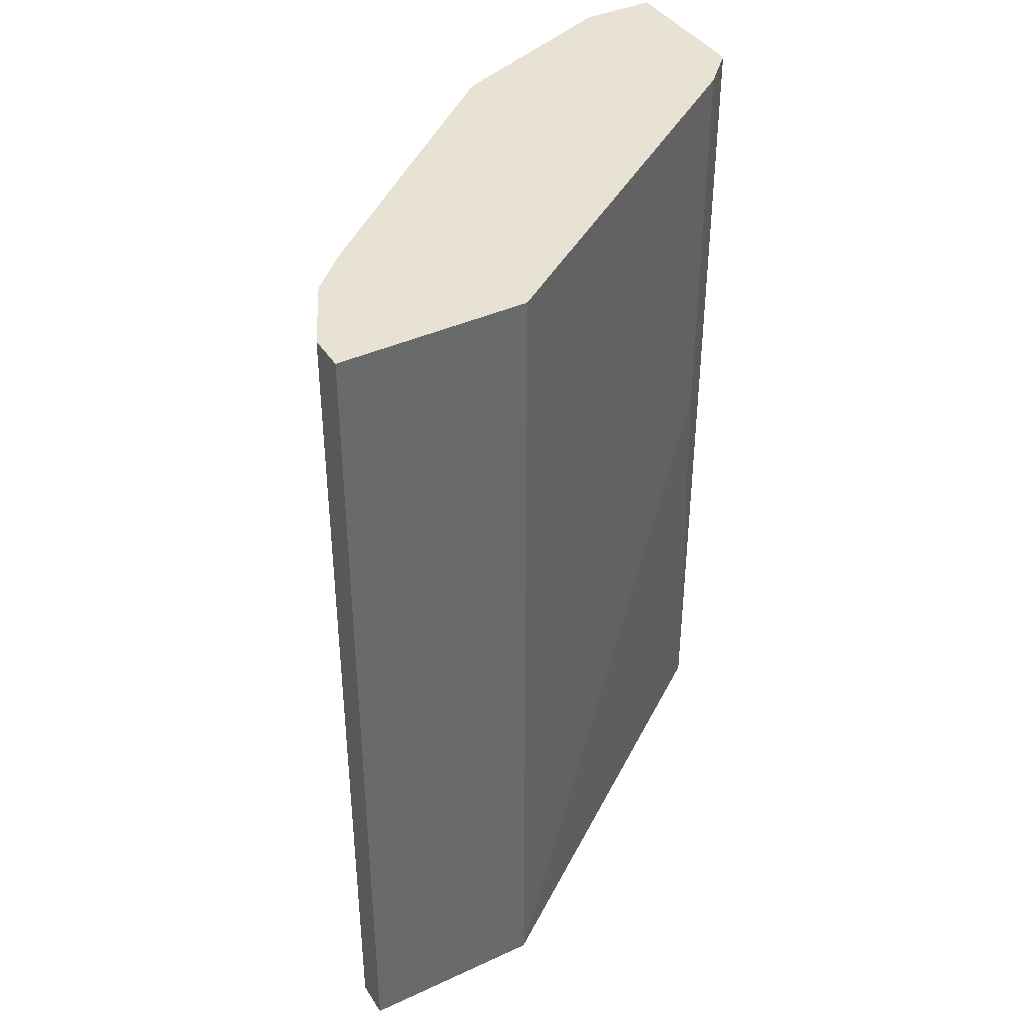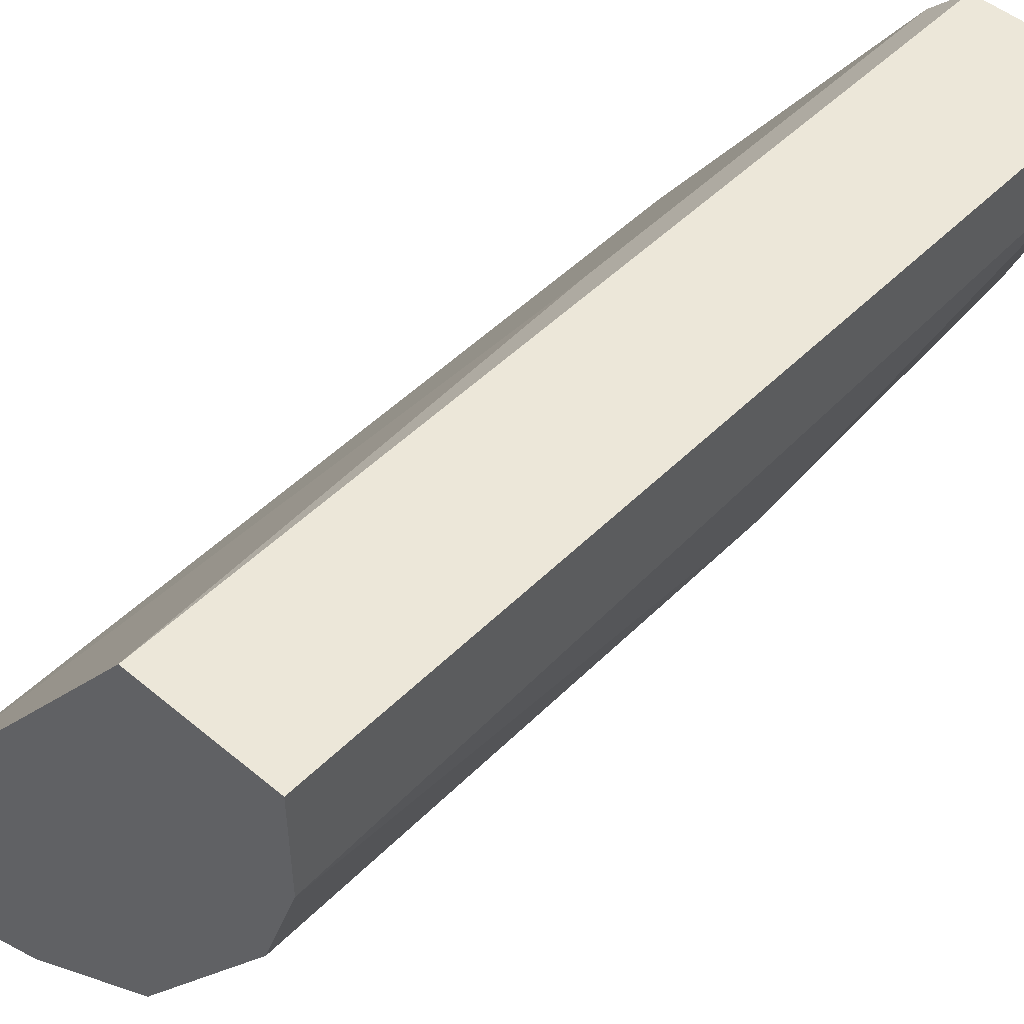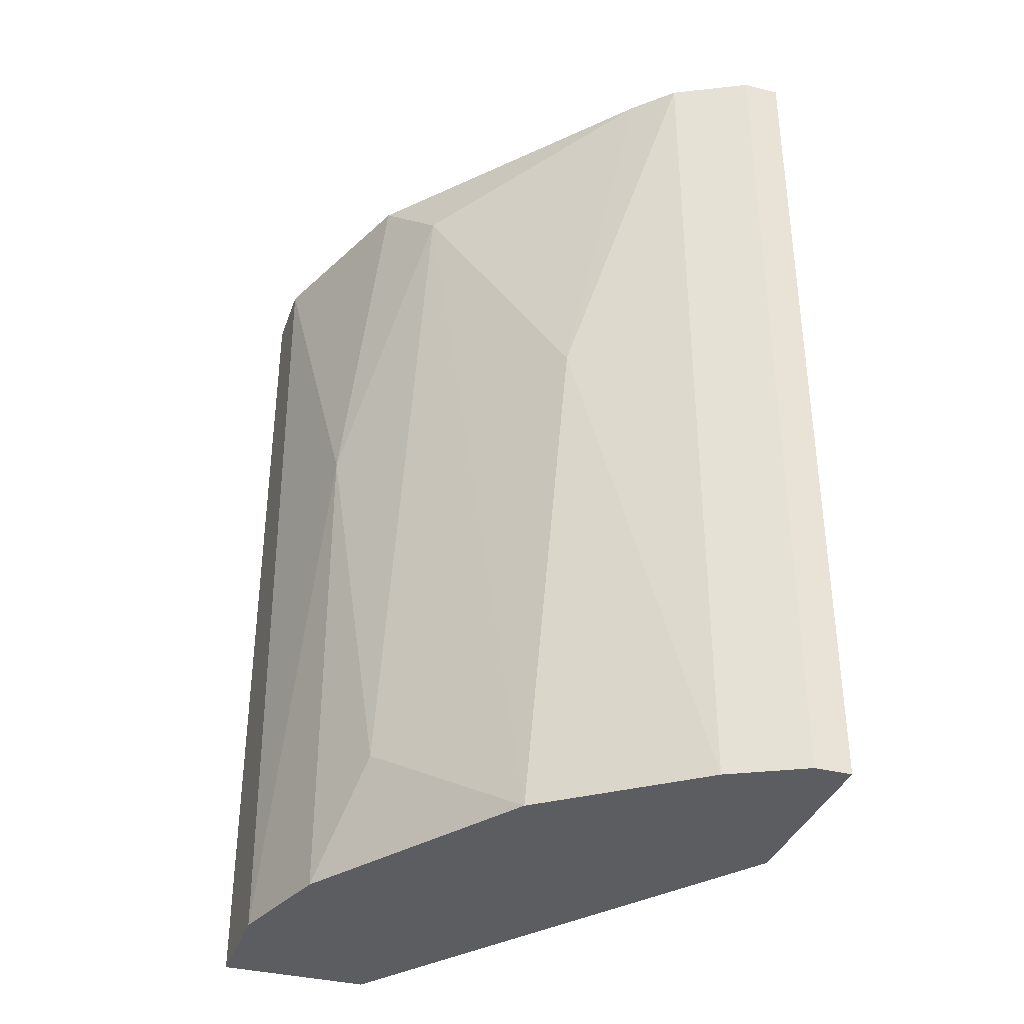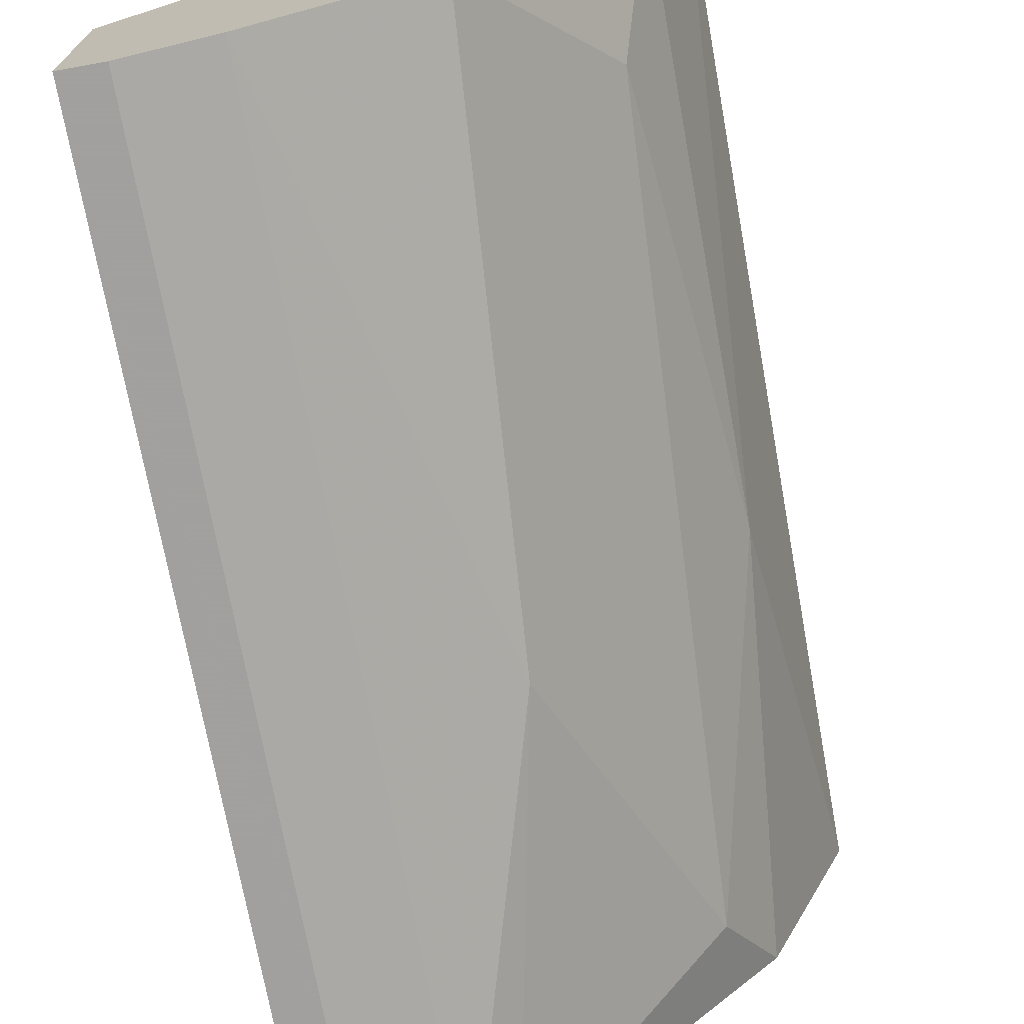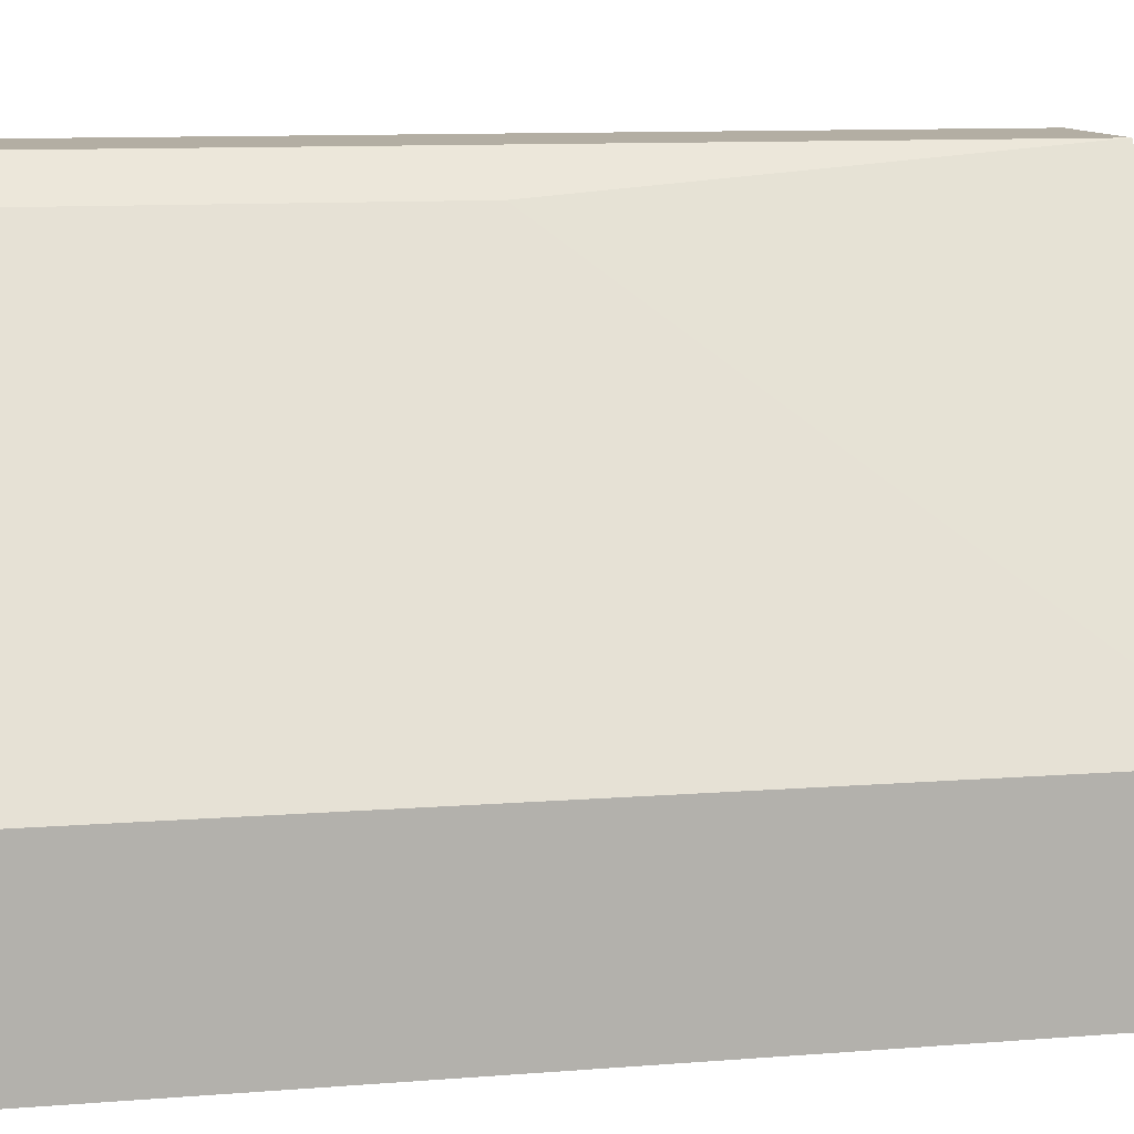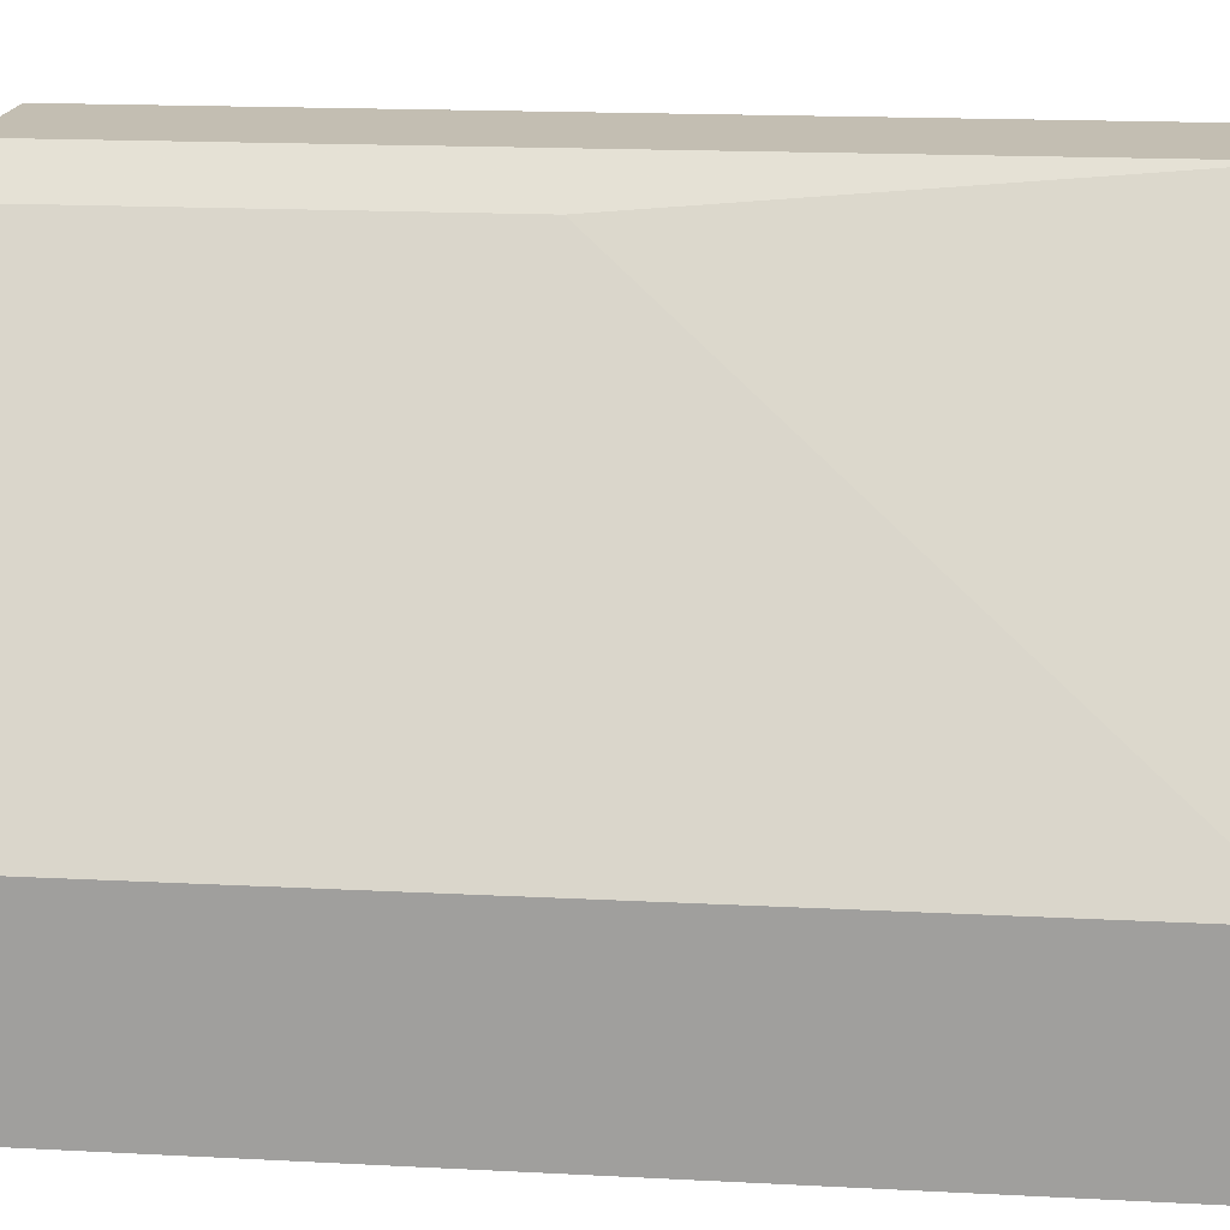
<metadata>
{"format":"obj","ext":"obj","renderer":"f3d","projection":"perspective","resolution":1024,"background":"white","views":[{"elev":39.8,"azim":-119.6,"up":"+Y"},{"elev":49.6,"azim":42.6,"up":"+Z"},{"elev":-36.1,"azim":161.7,"up":"+Y"},{"elev":-71.9,"azim":10.3,"up":"+Z"},{"elev":10.9,"azim":-101.0,"up":"+Z"},{"elev":17.5,"azim":-84.1,"up":"+Z"}]}
</metadata>
<code>
v -0.0183 0.01099 -0.002838
v -0.0183 0.004788 -0.002838
v -0.0183 -0.002543 -0.009041
v -0.01605 0.005352 -0.005658
v -0.01605 -0.002543 -0.005658
v -0.01999 0.01099 -0.01017
v -0.02169 0.01099 -0.0113
v -0.02169 -0.002543 -0.0113
v -0.01548 0.01099 -0.003402
v -0.01548 0.01099 -0.002274
v -0.01548 -0.002543 -0.002274
v -0.01548 -0.002543 -0.003966
v -0.01718 0.009864 -0.007348
v -0.01887 0.005352 -0.009604
v -0.02056 0.01099 -0.01073
v -0.02056 -0.002543 -0.01073
v -0.02225 0.01099 -0.008476
v -0.02225 0.01099 -0.0113
v -0.02225 -0.002543 -0.008476
v -0.02225 -0.002543 -0.0113
v -0.01774 0.01099 -0.002274
v -0.01774 -0.002543 -0.002274
v -0.01661 0.01099 -0.006222
v -0.01661 -0.000851 -0.006786
f 20 7 8
f 10 9 17
f 9 10 12
f 22 16 12
f 17 9 6
f 16 22 19
f 10 17 1
f 17 19 1
f 17 6 18
f 19 17 18
f 16 19 20
f 19 18 20
f 12 16 3
f 13 24 3
f 10 22 11
f 12 10 11
f 22 12 11
f 9 12 4
f 24 13 4
f 6 13 14
f 3 16 14
f 13 3 14
f 22 10 21
f 1 22 21
f 10 1 21
f 18 6 7
f 20 18 7
f 6 9 23
f 13 6 23
f 9 4 23
f 4 13 23
f 14 16 15
f 6 14 15
f 7 6 15
f 16 7 15
f 19 22 2
f 22 1 2
f 1 19 2
f 12 3 5
f 3 24 5
f 4 12 5
f 24 4 5
f 16 20 8
f 7 16 8

</code>
